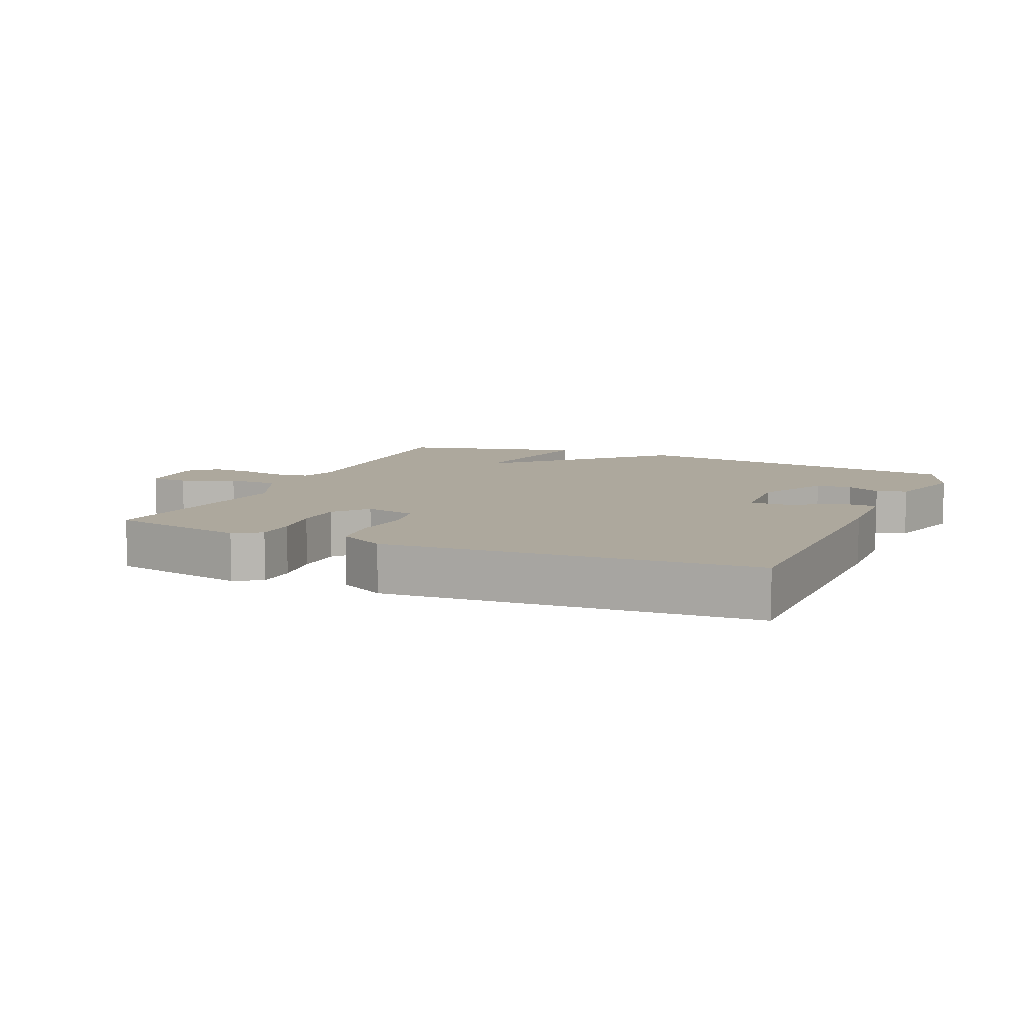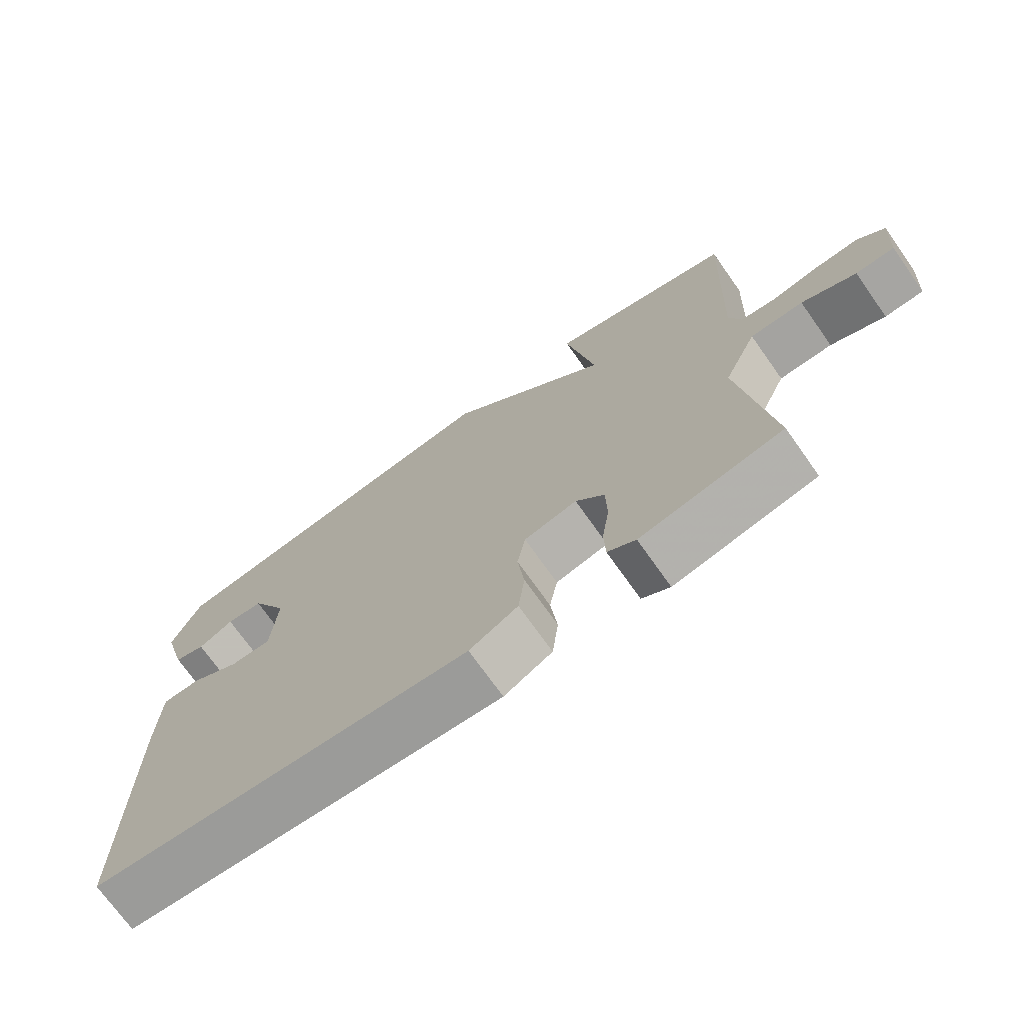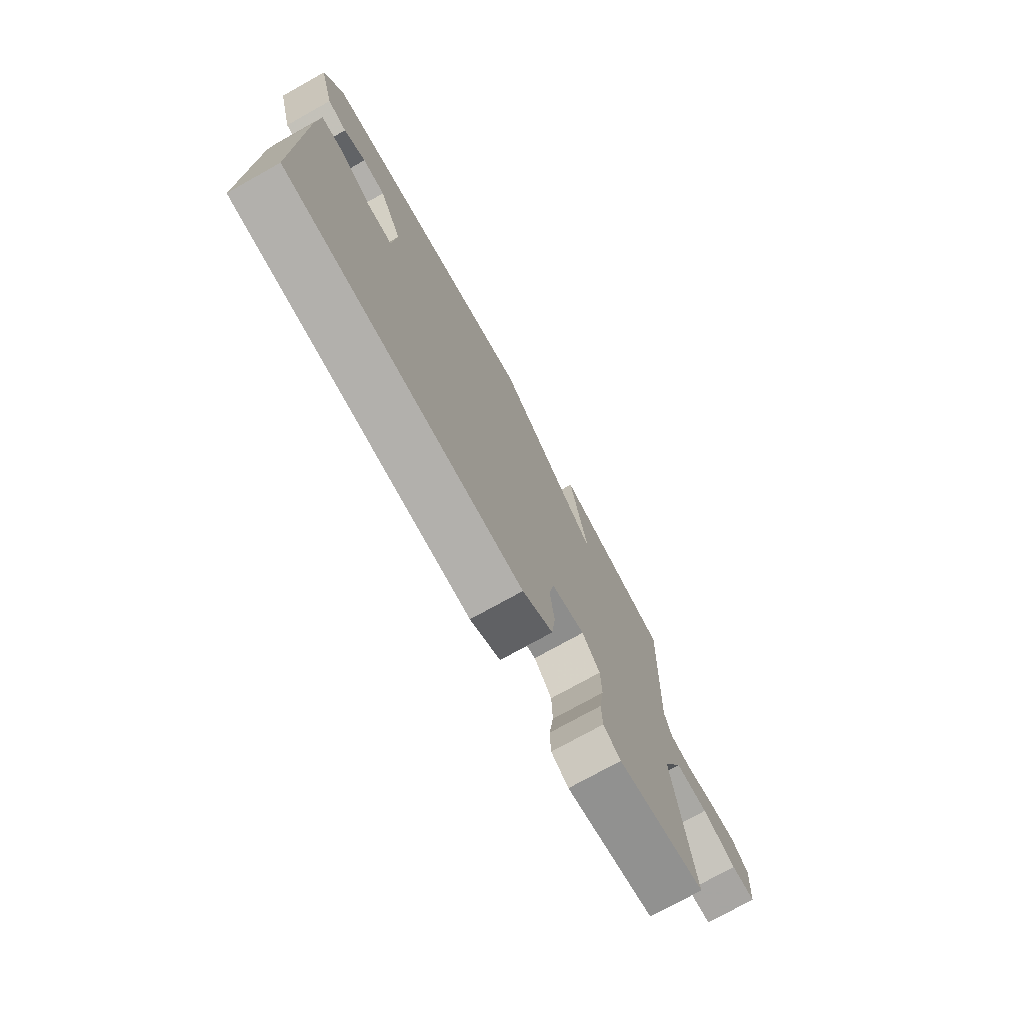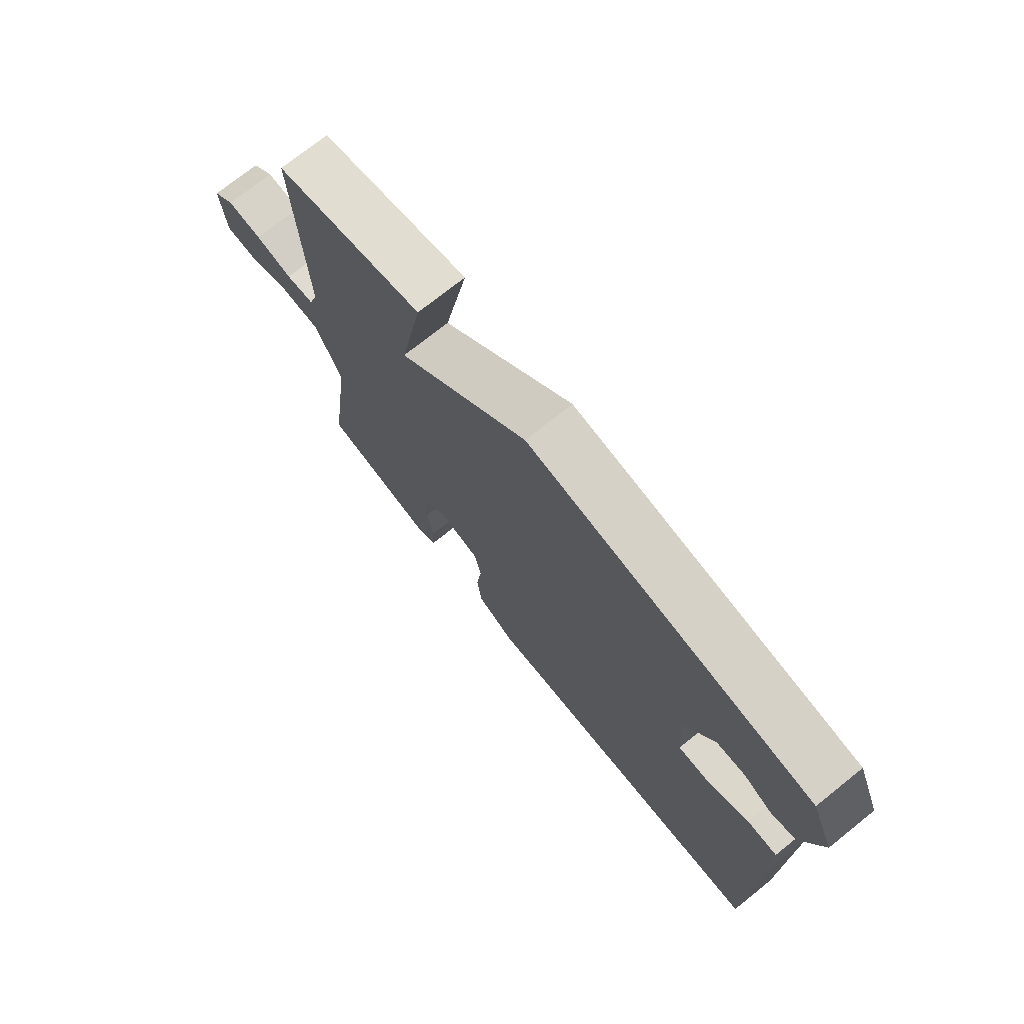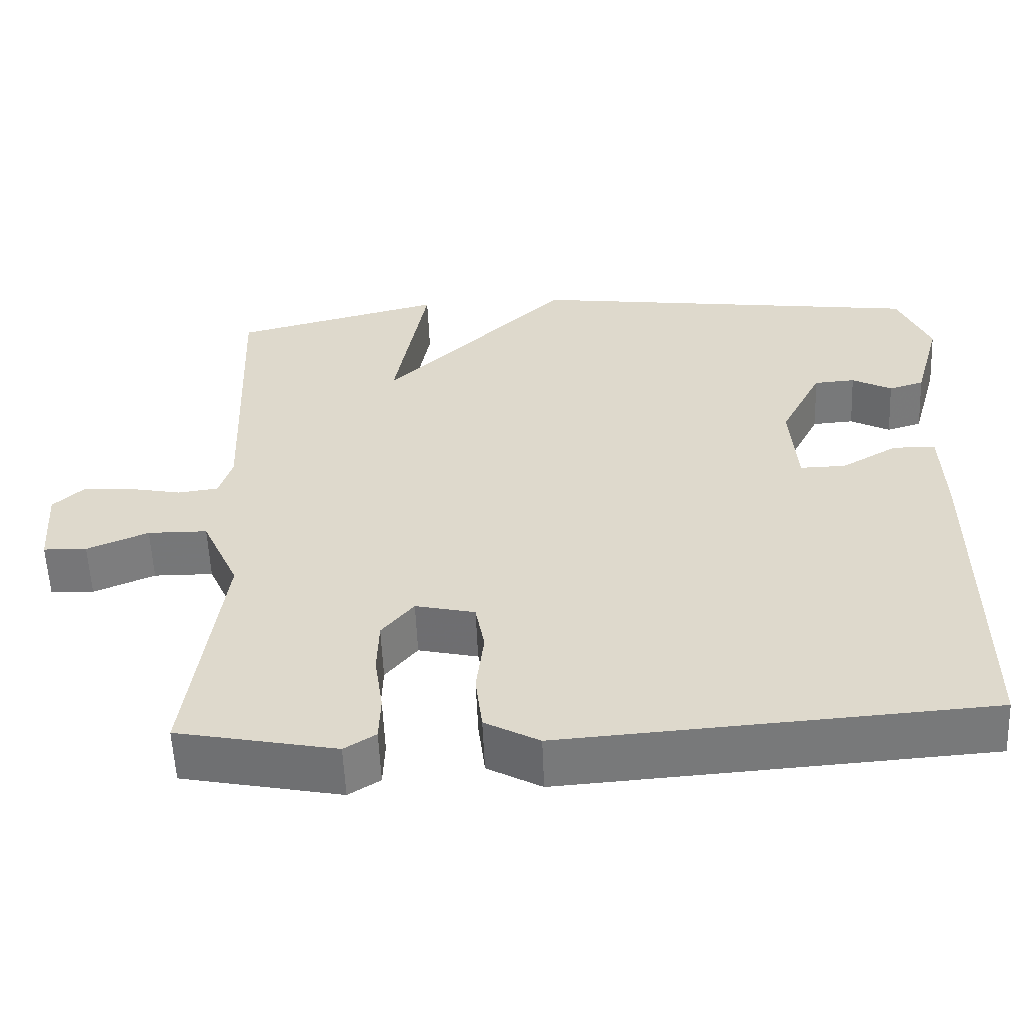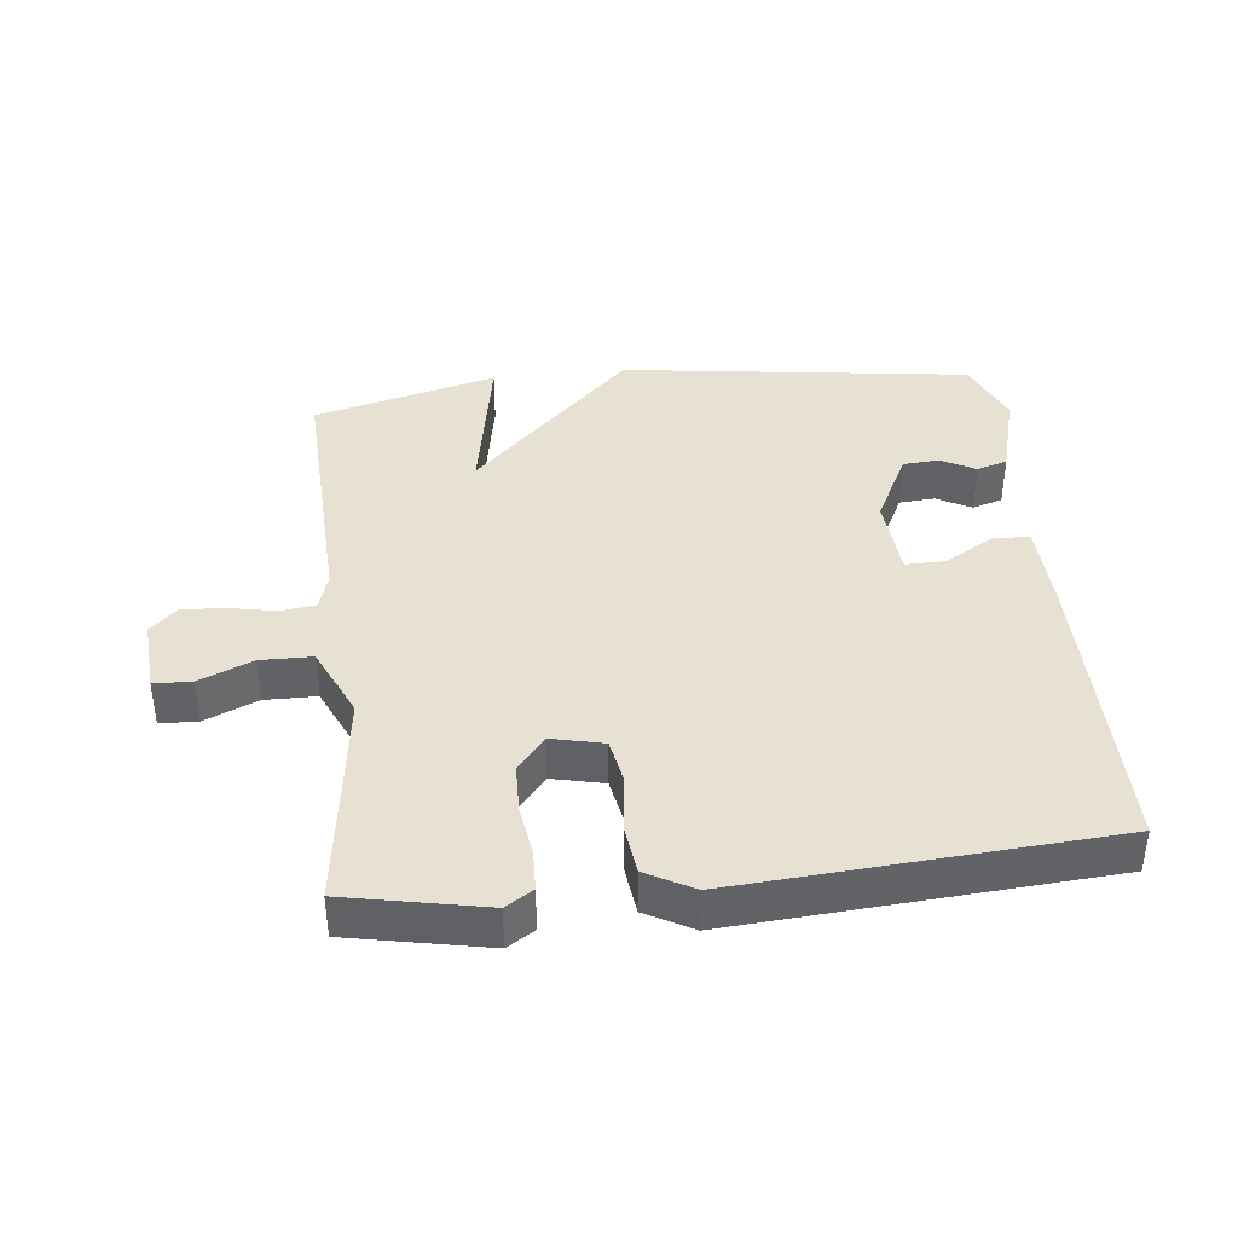
<metadata>
{"format":"obj","ext":"obj","renderer":"f3d","projection":"perspective","resolution":1024,"background":"white","views":[{"elev":8.7,"azim":-156.4,"up":"+Y"},{"elev":-72.4,"azim":35.3,"up":"+Z"},{"elev":-75.5,"azim":-60.9,"up":"+Z"},{"elev":73.9,"azim":-128.6,"up":"+Z"},{"elev":-57.2,"azim":-177.6,"up":"+Z"},{"elev":39.6,"azim":173.7,"up":"+Y"}]}
</metadata>
<code>
v 0.5 0.07 0.5
v 0.484 0.07 0.103
v 0.501 0.07 0.047
v 0.554 0.07 0.04
v 0.623 0.07 0.054
v 0.688 0.07 0.058
v 0.728 0.07 0.02
v 0.72 0.07 -0.092
v 0.663 0.07 -0.094
v 0.583 0.07 -0.06
v 0.505 0.07 -0.061
v 0.456 0.07 -0.17
v 0.5 0.07 -0.5
v 0.292 0.07 -0.542
v 0.251 0.07 -0.516
v 0.249 0.07 -0.455
v 0.26 0.07 -0.378
v 0.258 0.07 -0.305
v 0.216 0.07 -0.254
v 0.138 0.07 -0.272
v 0.126 0.07 -0.338
v 0.136 0.07 -0.423
v 0.127 0.07 -0.5
v 0.056 0.07 -0.539
v -0.5 0.07 -0.5
v -0.502 0.07 -0.038
v -0.498 0.07 0.09
v -0.442 0.07 0.091
v -0.368 0.07 0.048
v -0.308 0.07 0.047
v -0.299 0.07 0.171
v -0.354 0.07 0.28
v -0.408 0.07 0.284
v -0.46 0.07 0.256
v -0.506 0.07 0.27
v -0.542 0.07 0.4
v -0.5 0.07 0.5
v 0.025 0.07 0.571
v 0.268 0.07 0.332
v 0.225 0.07 0.571
v 0.5 0 0.5
v 0.484 0 0.103
v 0.501 0 0.047
v 0.554 0 0.04
v 0.623 0 0.054
v 0.688 0 0.058
v 0.728 0 0.02
v 0.72 0 -0.092
v 0.663 0 -0.094
v 0.583 0 -0.06
v 0.505 0 -0.061
v 0.456 0 -0.17
v 0.5 0 -0.5
v 0.292 0 -0.542
v 0.251 0 -0.516
v 0.249 0 -0.455
v 0.26 0 -0.378
v 0.258 0 -0.305
v 0.216 0 -0.254
v 0.138 0 -0.272
v 0.126 0 -0.338
v 0.136 0 -0.423
v 0.127 0 -0.5
v 0.056 0 -0.539
v -0.5 0 -0.5
v -0.502 0 -0.038
v -0.498 0 0.09
v -0.442 0 0.091
v -0.368 0 0.048
v -0.308 0 0.047
v -0.299 0 0.171
v -0.354 0 0.28
v -0.408 0 0.284
v -0.46 0 0.256
v -0.506 0 0.27
v -0.542 0 0.4
v -0.5 0 0.5
v 0.025 0 0.571
v 0.268 0 0.332
v 0.225 0 0.571
f 39 40 1 2
f 38 39 2 3
f 36 37 38
f 35 36 38
f 34 35 38
f 33 34 38
f 32 33 38
f 31 32 38 3
f 30 31 3
f 27 28 29
f 26 27 29
f 25 26 29
f 24 25 29
f 23 24 29
f 22 23 29
f 21 22 29
f 20 21 29 30
f 30 3 4
f 20 30 4
f 19 20 4
f 15 16 17
f 14 15 17
f 13 14 17
f 12 13 17
f 11 12 17 18
f 8 9 10
f 7 8 10
f 6 7 10
f 5 6 10
f 4 5 10
f 4 10 11
f 4 11 18 19
f 42 41 80 79
f 43 42 79 78
f 78 77 76
f 78 76 75
f 78 75 74
f 78 74 73
f 78 73 72
f 43 78 72 71
f 43 71 70
f 69 68 67
f 69 67 66
f 69 66 65
f 69 65 64
f 69 64 63
f 69 63 62
f 69 62 61
f 70 69 61 60
f 44 43 70
f 44 70 60
f 44 60 59
f 57 56 55
f 57 55 54
f 57 54 53
f 57 53 52
f 58 57 52 51
f 50 49 48
f 50 48 47
f 50 47 46
f 50 46 45
f 50 45 44
f 51 50 44
f 59 58 51 44
f 1 41 42 2
f 2 42 43 3
f 3 43 44 4
f 4 44 45 5
f 5 45 46 6
f 6 46 47 7
f 7 47 48 8
f 8 48 49 9
f 9 49 50 10
f 10 50 51 11
f 11 51 52 12
f 12 52 53 13
f 13 53 54 14
f 14 54 55 15
f 15 55 56 16
f 16 56 57 17
f 17 57 58 18
f 18 58 59 19
f 19 59 60 20
f 20 60 61 21
f 21 61 62 22
f 22 62 63 23
f 23 63 64 24
f 24 64 65 25
f 25 65 66 26
f 26 66 67 27
f 27 67 68 28
f 28 68 69 29
f 29 69 70 30
f 30 70 71 31
f 31 71 72 32
f 32 72 73 33
f 33 73 74 34
f 34 74 75 35
f 35 75 76 36
f 36 76 77 37
f 37 77 78 38
f 38 78 79 39
f 39 79 80 40
f 40 80 41 1

</code>
